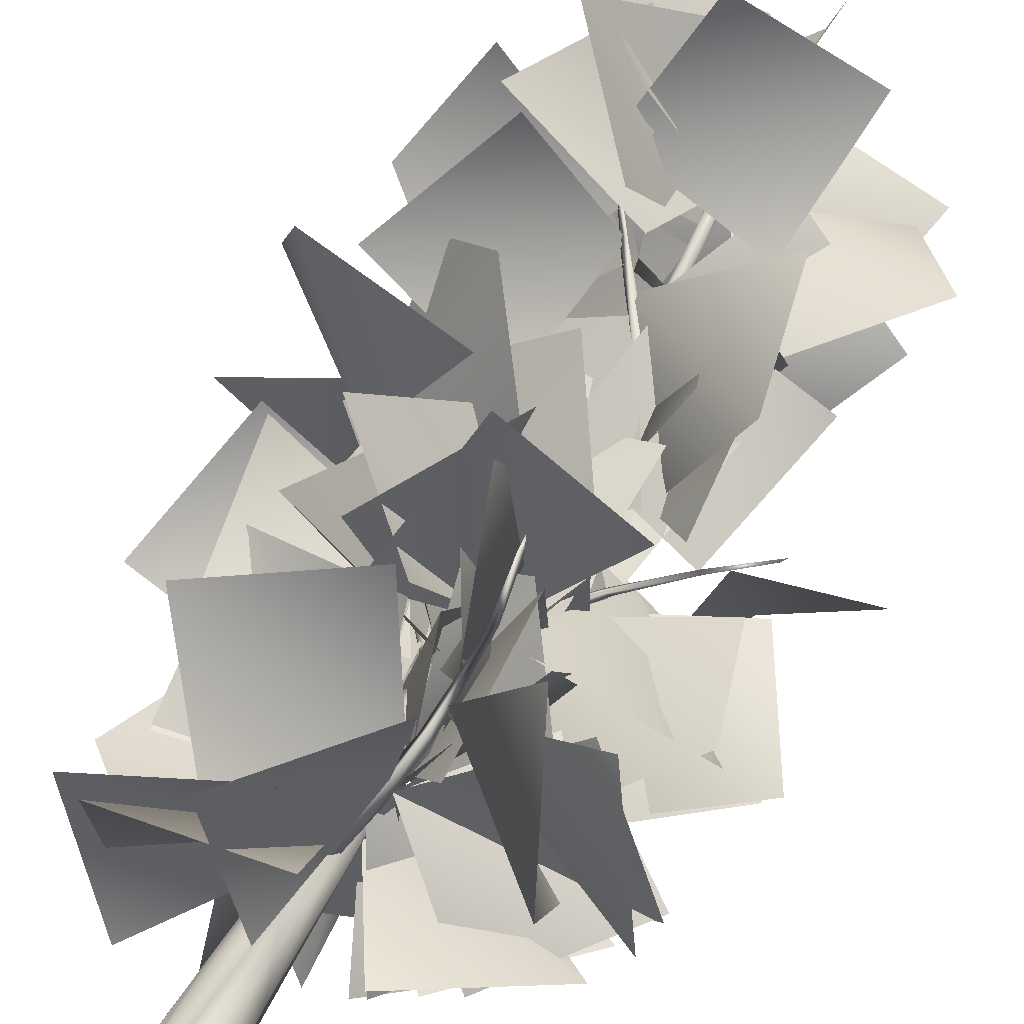
<metadata>
{"format":"obj","ext":"obj","renderer":"f3d","projection":"perspective","resolution":1024,"background":"white","views":[{"elev":65.0,"azim":27.5,"up":"+Z"}]}
</metadata>
<code>
o tree_6
v 0.2365 0.001281 -0.1101
v 0.1502 -3.8e-05 -0.1236
v 0.1017 -0.000482 -0.1217
v 0.0652 0.000258 -0.2002
v -0.03671 0.001009 -0.2444
v -0.06823 0 -0.2651
v -0.1212 0 -0.2668
v -0.1778 0.000394 -0.2232
v -0.2053 -0.002241 -0.1723
v -0.218 -0.003778 -0.08198
v -0.2019 -0.000278 -0.03894
v -0.2589 -0.004057 0.02261
v -0.267 0 0.0687
v -0.2616 -0.003705 0.1246
v -0.1992 -0.00247 0.1482
v -0.1728 0.000656 0.166
v -0.04443 -0.000311 0.2182
v -0.006669 -0.000344 0.2264
v 0.01748 -0.001856 0.2467
v 0.06976 -0 0.2711
v 0.1282 -0.002692 0.2593
v 0.1471 -0 0.2315
v 0.1799 -0 0.1968
v 0.2134 -0 0.1763
v 0.2716 -0.001282 0.09645
v -0.1056 0.01548 -0.2331
v -0.1812 0.02056 -0.1459
v -0.2354 0.01559 0.02176
v -0.2206 0.02383 0.105
v -0.07233 0.02021 0.2069
v 0.0542 0.03157 0.2222
v 0.1679 0.01135 0.1827
v 0.2094 0.03375 -0.1041
v 0.1213 0.04156 -0.1249
v 0.08685 0.03981 -0.1433
v 0.06092 0.07434 -0.1838
v -0.1894 0.07176 -0.05289
v -0.1303 0.04758 0.1642
v 0.09567 0.04711 0.2035
v 0.2018 0.06064 0.07118
v -0.07177 0.08388 -0.199
v -0.1941 0.1075 0.009633
v -0.0561 0.08871 0.1928
v -0.1485 0.126 -0.1248
v -0.1664 0.1598 0.08716
v 0.1514 0.1563 0.1136
v 0.188 0.1618 0.003279
v 0.1678 0.1564 -0.08386
v 0.08561 0.2478 -0.1541
v 0.01694 0.1641 -0.1854
v -0.08392 0.1813 -0.1663
v 0.07265 0.2278 0.1611
v -0.1505 0.484 -0.04651
v -0.1142 0.2737 0.1353
v -0.02541 0.2598 0.1749
v 0.02771 0.9901 -0.1247
v -0.05872 0.848 -0.1006
v -0.1132 0.7006 0.0579
v 0.1322 0.4775 0.1084
v 0.1725 0.5593 0.02011
v -0.01852 1.001 0.1204
v 0.05993 0.9172 0.1446
v 0.1717 0.9195 -0.05783
v 0.1171 1.048 -0.1091
v 0.1468 1.025 0.1153
v -0.03759 1.178 -0.04646
v -0.0461 1.281 0.04582
v 0.1938 1.272 0.05891
v 0.1255 1.912 -0.03237
v 0.05548 1.996 -0.01386
v -0.000864 1.836 0.02947
v -0.003222 1.736 0.1008
v 0.05594 1.699 0.1498
v 0.1409 1.962 0.1508
v 0.1819 1.582 -0.009739
v 0.2069 2.151 0.099
v 0.1855 1.794 0.01141
v 0.05073 2.215 0.05907
v 0.08048 2.186 0.1278
v 0.1439 2.371 -0.02908
v 0.2137 2.203 0.01578
v 0.2089 2.578 0.02167
v 0.09026 2.703 0.02147
v 0.08677 2.747 0.09627
v 0.1381 2.6 0.129
v 0.2029 2.57 0.09531
v 0.2177 2.808 0.0393
v 0.1601 2.888 0.00698
v 0.1631 3.12 0.1348
v 0.2154 2.991 0.1061
v 0.2175 3.012 0.04172
v 0.1137 3.103 0.03762
v 0.1784 3.193 0.01317
v 0.125 3.226 0.1011
v 0.2325 3.56 0.07758
v 0.1666 3.962 0.1036
v 0.2038 3.921 0.07973
v 0.1993 3.96 0.1715
v 0.2297 3.751 0.1382
v 0.2324 3.751 0.08935
v 0.1737 4.13 0.1553
v 0.2464 4.118 0.1551
v 0.2426 3.93 0.1068
v 0.1952 4.478 0.1277
v 0.158 4.617 0.1578
v 0.1893 4.493 0.2006
v 0.2153 4.624 0.1643
v 0.2098 4.789 0.1762
v 0.15 4.953 0.1998
v 0.1966 4.386 0.1198
v 0.1641 4.386 0.1754
v 0.161 4.386 0.1387
v 0.2304 4.386 0.1768
v 0.0771 1.192 0.003179
v 0.02211 1.199 0.02598
v 0.02335 1.173 0.08033
v 0.08802 1.15 0.08536
v 0.1133 1.162 0.04308
v 0.2444 1.456 0.2873
v 0.1859 1.419 0.1878
v 0.268 1.723 0.5207
v 0.3165 1.785 0.5412
v 0.3171 1.769 0.6066
v 0.3342 1.7 0.5043
v 0.3717 1.868 0.6806
v 0.3974 2.112 0.9498
v 0.3944 2.084 0.9712
v 0.4353 2.122 0.9982
v 0.4431 2.331 1.316
v 0.4223 2.372 1.362
v 0.4158 2.321 1.322
v 0.1481 2.151 0.03673
v 0.1472 2.159 0.09001
v 0.09944 2.14 0.1073
v 0.0728 2.12 0.05535
v 0.1009 2.127 0.02016
v -0.1252 2.409 -0.02198
v -0.02562 2.369 -0.003427
v -0.3095 2.667 0.02364
v -0.338 2.723 -0.01275
v -0.3941 2.714 0.008293
v -0.3187 2.644 -0.03651
v -0.4666 2.808 -0.0173
v -0.6832 3.047 0.0388
v -0.7021 3.024 0.0492
v -0.7352 3.061 0.0221
v -0.989 3.272 0.11
v -1.018 3.313 0.1411
v -0.9858 3.264 0.1352
v 0.2022 3.918 0.09689
v 0.2257 3.924 0.1259
v 0.2079 3.911 0.1566
v 0.1702 3.897 0.1407
v 0.1694 3.902 0.1092
v 0.02922 4.099 0.1884
v 0.09098 4.071 0.1535
v -0.04906 4.279 0.2957
v -0.08072 4.319 0.2891
v -0.1013 4.312 0.3256
v -0.08107 4.263 0.2676
v -0.1518 4.378 0.3445
v -0.2427 4.546 0.472
v -0.2481 4.529 0.4861
v -0.2781 4.555 0.4865
v -0.3746 4.703 0.6478
v -0.3764 4.732 0.6777
v -0.3615 4.697 0.6599
v 0.1632 2.936 0.1016
v 0.1168 2.944 0.08794
v 0.1132 2.927 0.04196
v 0.1651 2.908 0.03118
v 0.1892 2.915 0.06427
v 0.2807 3.171 -0.1236
v 0.2404 3.134 -0.04083
v 0.2852 3.405 -0.296
v 0.324 3.456 -0.3122
v 0.3191 3.448 -0.3664
v 0.3401 3.384 -0.2895
v 0.3591 3.533 -0.4238
v 0.3622 3.751 -0.627
v 0.3577 3.73 -0.6461
v 0.3894 3.763 -0.6685
v 0.3737 3.955 -0.912
v 0.3536 3.992 -0.9453
v 0.3509 3.948 -0.9153
v 0.1266 2.392 0.05894
v 0.1458 2.399 0.1046
v 0.193 2.382 0.1031
v 0.198 2.363 0.04899
v 0.1616 2.369 0.02831
v 0.3423 2.631 -0.08628
v 0.2627 2.594 -0.03581
v 0.5173 2.871 -0.1106
v 0.5293 2.924 -0.1519
v 0.585 2.915 -0.1531
v 0.5044 2.85 -0.1657
v 0.6389 3.003 -0.2003
v 0.8453 3.225 -0.2268
v 0.8653 3.204 -0.2243
v 0.8845 3.238 -0.2592
v 1.134 3.435 -0.271
v 1.17 3.473 -0.2543
v 1.14 3.427 -0.2481
v 0.04725 1.467 0.03279
v 0.1052 1.474 0.01922
v 0.1128 1.448 -0.03462
v 0.0498 1.425 -0.05007
v 0.01801 1.437 -0.01245
v -0.07172 1.731 -0.2747
v -0.03012 1.695 -0.167
v -0.05715 1.999 -0.5089
v -0.1018 2.06 -0.5369
v -0.09169 2.044 -0.6016
v -0.1252 1.976 -0.5034
v -0.1335 2.143 -0.6834
v -0.1153 2.387 -0.9532
v -0.1088 2.359 -0.9739
v -0.1448 2.398 -1.007
v -0.101 2.606 -1.322
v -0.07287 2.647 -1.364
v -0.07313 2.596 -1.323
v 0.1522 4.705 0.2004
v 0.1968 4.952 0.2224
v 0.1804 4.954 0.1725
v 0.2043 4.953 0.1881
v 0.2246 4.386 0.1446
v 0.1913 4.386 0.1948
f 41 36 5
f 98 99 102
f 14 15 29
f 11 37 10
f 95 100 99 90
f 33 48 47 40
f 29 15 16
f 41 26 27 44
f 16 17 30
f 17 18 30
f 8 27 26 7
f 10 37 44 27
f 45 29 16 38
f 24 25 40 32
f 68 76 74 65
f 88 83 92 93
f 31 43 30 18
f 29 45 42 28
f 88 93 91 87
f 34 35 36
f 103 100 97 110 226
f 110 104 107 226
f 31 52 55 43
f 42 37 11 28
f 44 37 42
f 49 36 50
f 94 101 96 92
f 9 10 27 8
f 101 98 227 111
f 227 106 222 111
f 67 61 72
f 105 109 224 104
f 58 61 67 53
f 78 79 84
f 50 56 64 49
f 94 84 85 89
f 58 53 42 45
f 62 59 60 65
f 96 101 111 112
f 111 222 105 112
f 90 87 91
f 38 54 58 45
f 108 225 223 113 226 107
f 80 82 81
f 91 93 95
f 50 36 41 51
f 100 95 93 97
f 73 74 79 72
f 48 63 60 47
f 3 35 34
f 94 89 98 101
f 44 53 57 51
f 84 94 92 83
f 97 93 92 96
f 227 98 102 113
f 223 106 227 113
f 39 46 52 31
f 52 46 59 62
f 4 36 35 3
f 108 224 225
f 2 3 34
f 70 83 80 69
f 40 46 39 32
f 66 57 53 67
f 73 72 61 62
f 23 24 32
f 33 1 2 34
f 16 30 43 38
f 21 22 32 39
f 78 71 72 79
f 85 84 79 74
f 70 56 66 71
f 54 38 43 55
f 71 78 70
f 63 48 34 36 49 64
f 61 58 54 55
f 40 47 46
f 86 85 74 76
f 57 66 56
f 71 66 67 72
f 1 33 40 25
f 62 61 55 52
f 106 223 109 222
f 74 73 62 65
f 69 64 56 70
f 65 60 68
f 75 63 64 69
f 87 90 86 82
f 23 32 22
f 99 98 89 90
f 109 105 222
f 95 90 91
f 82 86 76 81
f 5 26 41
f 36 4 5
f 88 80 83
f 90 89 85 86
f 104 224 108 107
f 51 41 44
f 29 28 13 14
f 83 70 78 84
f 103 102 99 100
f 88 87 82 80
f 56 50 51 57
f 76 77 81
f 77 76 68 75
f 97 96 112 110
f 105 104 110 112
f 26 5 6 7
f 60 59 46 47
f 21 39 31 20
f 33 34 48
f 53 44 42
f 68 60 63 75
f 77 75 69 80 81
f 109 223 225 224
f 18 19 20 31
f 12 13 28 11
f 126 128 125 122
f 129 130 131
f 121 127 126 122
f 117 123 121 116
f 115 116 121
f 121 123 127
f 120 114 115 121
f 120 119 118 114
f 120 122 124 119
f 125 124 122
f 125 128 127 123
f 122 120 121
f 127 131 130 126
f 126 130 129 128
f 123 124 125
f 131 127 128 129
f 119 124 123 117 118
f 144 146 143 140
f 147 148 149
f 139 145 144 140
f 135 141 139 134
f 133 134 139
f 139 141 145
f 138 132 133 139
f 138 137 136 132
f 138 140 142 137
f 143 142 140
f 143 146 145 141
f 140 138 139
f 145 149 148 144
f 144 148 147 146
f 141 142 143
f 149 145 146 147
f 137 142 141 135 136
f 162 164 161 158
f 165 166 167
f 157 163 162 158
f 153 159 157 152
f 151 152 157
f 157 159 163
f 156 150 151 157
f 156 155 154 150
f 156 158 160 155
f 161 160 158
f 161 164 163 159
f 158 156 157
f 163 167 166 162
f 162 166 165 164
f 159 160 161
f 167 163 164 165
f 155 160 159 153 154
f 180 182 179 176
f 183 184 185
f 175 181 180 176
f 171 177 175 170
f 169 170 175
f 175 177 181
f 174 168 169 175
f 174 173 172 168
f 174 176 178 173
f 179 178 176
f 179 182 181 177
f 176 174 175
f 181 185 184 180
f 180 184 183 182
f 177 178 179
f 185 181 182 183
f 173 178 177 171 172
f 198 200 197 194
f 201 202 203
f 193 199 198 194
f 189 195 193 188
f 187 188 193
f 193 195 199
f 192 186 187 193
f 192 191 190 186
f 192 194 196 191
f 197 196 194
f 197 200 199 195
f 194 192 193
f 199 203 202 198
f 198 202 201 200
f 195 196 197
f 203 199 200 201
f 191 196 195 189 190
f 216 218 215 212
f 219 220 221
f 211 217 216 212
f 207 213 211 206
f 205 206 211
f 211 213 217
f 210 204 205 211
f 210 209 208 204
f 210 212 214 209
f 215 214 212
f 215 218 217 213
f 212 210 211
f 217 221 220 216
f 216 220 219 218
f 213 214 215
f 221 217 218 219
f 209 214 213 207 208
f 226 113 102 103
o tree_6_leaves
v 0.1966 4.386 0.1198
v 0.1641 4.386 0.1754
v 0.161 4.386 0.1387
v 0.2304 4.386 0.1768
v 0.2246 4.386 0.1446
v 0.1913 4.386 0.1948
v 0.1459 1.461 0.2789
v -0.7487 1.302 0.3938
v 0.04182 2.088 0.9379
v -0.8029 2.193 0.5998
v 0.356 1.957 0.7702
v 0.2719 1.752 -0.1184
v -0.07608 2.735 0.5538
v 0.3449 2.655 -0.2556
v 0.3476 1.923 0.7255
v -0.02167 2.242 -0.0495
v 0.09642 2.727 1.087
v 0.2494 3.065 0.2491
v 0.1144 1.316 0.2082
v -0.5766 0.7358 0.05134
v 0.2267 0.8517 0.9896
v -0.681 0.7335 0.9612
v 0.06335 1.207 0.1166
v -0.4965 0.4836 0.07104
v -0.02411 1.122 1.024
v -0.8681 0.8186 0.8382
v 0.1425 1.446 0.285
v -0.7598 1.296 0.334
v -0.06785 2.315 0.4821
v -0.8421 2.153 0.0206
v 0.2461 1.668 0.466
v -0.2886 0.9792 0.7455
v 0.004995 2.073 1.251
v -0.7906 1.632 1.146
v 0.2049 1.491 0.2664
v -0.06838 2.161 -0.2951
v 0.6572 2.151 0.7112
v 0.7443 2.542 -0.1127
v 0.05074 1.23 0.05071
v -0.4744 0.9353 -0.6394
v -0.4153 2.014 -0.02969
v -0.4618 1.807 -0.9206
v 0.191 1.4 0.1956
v 0.4283 0.9118 -0.5417
v 0.3547 2.132 -0.3305
v 0.9924 1.609 -0.7282
v 0.2551 1.598 0.3668
v 0.2443 1.823 -0.521
v 0.06678 2.482 0.5148
v 0.5606 2.635 -0.2412
v 0.3294 1.777 0.5539
v -0.2537 1.64 -0.139
v 0.3565 2.644 0.2598
v 0.2298 2.286 -0.5734
v 0.3498 1.842 0.6726
v 1.084 1.407 0.3393
v 0.7998 1.831 1.47
v 1.15 1.038 1.175
v 0.2089 1.487 0.2544
v -0.203 1.022 -0.4188
v 0.3593 2.127 -0.3829
v 0.4089 1.425 -0.9685
v 0.3506 1.821 0.6413
v 0.9105 1.811 -0.08348
v 1.119 1.804 1.139
v 1.466 1.314 0.4482
v 0.2617 1.511 0.3389
v 0.85 1.013 -0.1551
v 0.7464 2.232 0.04841
v 1.461 1.66 0.05999
v 0.2381 1.542 0.4101
v 0.1046 0.64 0.4963
v 0.3981 1.528 1.312
v -0.2101 0.8433 1.332
v 0.2573 1.513 0.3443
v 0.6995 1.653 -0.4455
v 0.9482 1.978 0.7257
v 1.461 1.611 0.06142
v -0.7083 3.036 0.01878
v -0.2747 3.25 0.7965
v -1.393 3.546 0.3492
v -1.11 3.258 1.171
v -0.3458 2.729 -0.0106
v -0.3864 1.816 0.03378
v -1.004 2.714 0.6264
v -1.275 1.94 0.2187
v -0.4334 2.786 0.02648
v 0.2207 2.559 -0.5729
v -1.001 2.738 -0.6905
v -0.2825 3.022 -1.182
v -0.3008 2.653 0.02518
v -0.09093 1.772 -0.114
v -1.162 2.397 -0.1526
v -0.7827 1.781 -0.7141
v -0.3313 2.653 0.01813
v 0.3106 2.048 -0.2276
v -0.3102 2.917 -0.8587
v 0.5758 2.687 -0.8276
v 0.07776 2.229 0.08257
v -0.06673 1.324 0.1047
v -0.6961 2.264 -0.4061
v -0.4449 1.441 -0.7212
v -0.01035 2.335 0.05016
v 0.05607 1.438 0.2227
v -0.904 2.17 -0.06307
v -0.636 1.35 -0.3706
v 0.09697 2.215 0.07627
v 0.2161 1.376 -0.2706
v -0.778 2.111 -0.1737
v -0.4428 1.609 -0.8623
v 0.05235 2.263 0.01455
v 0.2493 1.971 0.8601
v -0.4947 2.867 0.4321
v -0.611 2.212 1.062
v -0.2886 2.658 -0.01465
v 0.08454 2.007 0.5113
v -0.954 2.678 0.6143
v -0.7796 1.785 0.7177
v -0.3485 2.678 -0.03244
v 0.4822 2.937 0.2528
v -0.5446 3.572 -0.03276
v 0.0413 3.624 0.6693
v -0.7234 3.048 0.02675
v 0.0789 3.041 0.4684
v -0.81 3.899 0.3538
v -0.336 3.589 1.074
v -0.893 3.193 0.106
v -0.4487 2.716 -0.5377
v -1.602 3.169 -0.4735
v -0.9658 3.183 -1.132
v -0.4148 2.743 -0.005348
v 0.4742 2.562 0.1196
v -0.13 3.57 -0.2767
v 0.5485 3.451 0.3268
v -0.105 2.382 -0.01388
v -0.09872 3.284 0.1465
v -0.3875 2.307 0.854
v 0.1215 3.053 1.005
v -0.195 2.468 0.01412
v 0.4319 2.619 -0.6364
v -0.5062 3.303 -0.199
v 0.3686 3.498 -0.3873
v -0.1395 4.397 0.371
v -0.6411 3.72 0.01162
v -0.9379 4.723 0.6796
v -1.294 4.355 -0.07991
v -0.007385 4.212 0.2718
v -0.6089 3.638 -0.1126
v -0.5394 4.876 -0.06708
v -0.7073 4.289 -0.7496
v -0.2423 4.521 0.48
v 0.05706 4.365 -0.3714
v -0.3645 5.384 0.1978
v 0.3591 5.229 -0.342
v 0.1277 4.041 0.1723
v 0.5458 3.229 0.1071
v -0.6465 3.554 0.2162
v -0.2132 2.959 -0.3284
v 0.04092 4.108 0.1846
v 0.5868 3.403 -0.02321
v 0.7412 4.401 0.6972
v 0.9227 3.512 0.8218
v -0.0653 4.299 0.2882
v -0.1984 3.394 0.229
v -0.568 4.246 1.052
v -1.006 3.564 0.6258
v -0.3013 4.595 0.5358
v -0.01518 5.073 1.263
v 0.5869 4.421 0.3957
v 0.7283 5.25 0.7585
v 0.08857 4.017 0.1723
v 0.83 3.867 -0.3441
v 0.4961 4.806 0.3943
v 1.279 4.342 0.2975
v 0.3543 3.666 -0.5401
v -0.03047 2.846 -0.4028
v 0.3776 3.423 -1.423
v 0.4868 2.57 -1.106
v 0.3358 3.565 -0.4336
v 0.07983 2.773 -0.8147
v -0.1687 3.956 -1.09
v 0.07946 3.239 -1.603
v 0.1897 3.142 -0.08488
v 0.09195 2.248 -0.2563
v 0.8156 3.125 -0.7533
v 0.982 2.269 -0.4711
v 0.3276 3.541 -0.4548
v 0.8067 3.13 0.2084
v 0.8157 4.286 -0.2407
v 0.8099 3.952 0.612
v 0.2613 3.273 -0.1727
v 0.3448 2.394 0.0722
v 0.5551 2.993 -0.9938
v 1.039 2.372 -0.5249
v 0.2247 3.089 -0.01205
v -0.4303 2.45 -0.02185
v -0.04693 3.272 -0.8673
v -0.2423 2.379 -0.9154
v 0.3524 3.561 -0.4634
v 0.3086 4.133 0.2499
v 0.2023 4.306 -0.974
v -0.2896 4.603 -0.2607
v 0.3565 3.772 -0.6969
v 0.9929 3.729 -0.03964
v 0.8007 4.523 -0.9734
v 0.9927 4.644 -0.0861
v 0.3769 3.872 -0.8031
v 0.2605 3.641 0.07558
v -0.496 4.146 -0.7677
v -0.6062 3.467 -0.1637
v 0.3096 3.284 -0.2126
v -0.3597 3.81 0.1248
v -0.3665 2.726 -0.4789
v -0.8027 3.022 0.2702
v 0.2804 3.267 -0.2234
v 0.5817 3.648 0.5531
v 0.5565 4.044 -0.6224
v 0.332 4.442 0.1712
v 0.8455 3.217 -0.2342
v 0.1082 3.28 0.3055
v 1.119 3.988 0.1777
v 0.2261 4.186 0.2329
v 0.5965 2.983 -0.1642
v -0.2249 3.165 0.1976
v 0.8029 3.846 0.06187
v -0.08197 4.019 -0.09872
v 0.3422 2.597 -0.002037
v 0.795 1.801 -0.009823
v 1.168 2.978 0.1037
v 1.379 2.214 0.5622
v 0.3657 2.609 -0.03304
v 0.8135 1.871 -0.3391
v 0.9762 3.088 -0.52
v 1.556 2.407 -0.3197
v 0.2391 2.486 0.0613
v -0.2164 2.104 0.7579
v 0.7771 2.845 0.7096
v 0.02029 2.855 1.225
v 0.181 2.463 0.03562
v -0.6005 2.672 0.465
v 0.172 3.336 -0.2436
v -0.7398 3.251 -0.2312
v 0.2303 2.525 0.01531
v -0.01011 2.187 0.8316
v -0.06331 3.327 0.3464
v -0.6667 2.825 0.8183
v 0.149 2.384 0.04007
v -0.4277 1.817 -0.3891
v -0.3426 3.054 -0.346
v -0.4627 2.464 -1.036
v 0.4607 2.827 -0.1274
v -0.2954 2.885 0.3863
v 0.5475 3.724 0.0342
v -0.3682 3.733 0.04873
v 0.656 2.989 -0.1719
v 0.2878 2.321 0.335
v 1.383 2.436 -0.2366
v 1.148 2.154 0.6025
v 0.4849 2.864 -0.1283
v -0.3358 2.913 0.2753
v 0.3309 3.733 -0.3746
v -0.5513 3.488 -0.4039
v 0.9651 3.3 -0.2611
v 1.622 3.682 -0.7727
v 0.7003 2.895 -1.039
v 1.005 3.655 -1.449
v 0.4516 2.734 -0.09386
v 0.8839 2.003 -0.4356
v 1.222 3.188 -0.2925
v 1.645 2.396 -0.1115
v 0.3383 2.599 -0.05875
v 0.2164 1.841 -0.5573
v 0.0743 3.046 -0.8133
v 0.4722 2.358 -1.268
v -0.1036 2.081 -0.5651
v 0.1904 2.175 0.2971
v 0.2167 2.93 -0.687
v -0.01419 3.062 0.1894
v -0.1019 2.099 -0.5896
v -0.1182 2.785 0.01735
v -0.0121 2.759 -1.218
v -0.5217 3.265 -0.6501
v 0.0901 1.52 -0.09684
v 0.5316 0.7643 0.1738
v 0.8153 1.658 -0.6389
v 1.295 1.249 0.02603
v 0.000298 1.682 -0.2704
v -0.4872 0.9549 -0.5408
v -0.3852 2.11 -0.9824
v -0.3725 1.288 -1.386
v 0.03519 1.63 -0.2077
v 0.3268 0.9186 -0.706
v 0.3265 2.143 -0.9082
v 0.966 1.496 -1.017
v 0.06168 1.614 -0.1574
v 0.675 0.9342 -0.1828
v 0.5493 1.978 -0.842
v 1.27 1.582 -0.4377
v -0.007208 1.757 -0.256
v 0.4524 1.584 0.517
v 0.4801 2.532 -0.2824
v 0.4507 2.493 0.6322
v -0.01869 1.768 -0.2614
v 0.8146 1.926 0.08407
v -0.1827 2.648 -0.06885
v 0.39 2.522 0.6348
v -0.001952 1.516 -0.0744
v -0.6626 0.9249 0.1557
v -0.6858 2.109 -0.2135
v -1.173 1.373 -0.4587
v -0.114 1.996 -0.5046
v -0.6815 2.136 0.2003
v -0.3322 2.85 -0.7527
v -1.149 2.668 -0.3806
v -0.09086 1.983 -0.4655
v 0.3084 1.464 0.1743
v 0.2621 2.691 -0.002983
v 0.145 2.166 0.7387
v -0.1062 2.129 -0.6932
v -0.4815 1.338 -0.4225
v -0.06051 1.736 -1.52
v 0.05461 0.9539 -1.058
v -0.07344 2.007 -0.5017
v 0.236 1.917 0.3556
v 0.6429 2.565 -0.6211
v 0.5248 2.781 0.261
v -0.049 1.794 -0.368
v -0.1277 0.9995 0.08013
v -0.8857 1.608 -0.6906
v -0.6278 0.731 -0.6386
v -0.03957 1.735 -0.3115
v -0.2484 0.9035 0.01186
v -0.5911 1.518 -1.01
v -0.307 0.6589 -0.8688
v 0.0215 1.444 -0.02744
v -0.449 0.663 0.06089
v -0.782 1.812 -0.2673
v -0.9684 0.9877 -0.62
v 0.1649 4.563 0.1936
v -0.02537 4.155 0.991
v -3.8e-05 5.345 0.6414
v -0.6034 4.853 1.124
v 0.1602 4.906 0.1865
v -0.446 5.35 -0.3375
v 0.3224 5.726 0.5607
v 0.1292 6.059 -0.2704
v 0.2047 4.909 0.19
v 0.8724 4.656 -0.3833
v 0.129 5.648 -0.3456
v 1.031 5.553 -0.4749
v 0.2106 4.731 0.1907
v 0.7212 3.979 0.3071
v 0.9982 5.138 -0.03816
v 1.383 4.56 0.5591
v 0.171 4.771 0.2053
v -0.2744 4.689 1.001
v -0.01198 5.665 0.2822
v -0.7777 5.394 0.7056
v 0.1524 4.706 0.1986
v 0.1199 4.065 0.8513
v -0.4026 5.185 0.7478
v -0.7309 4.369 1.002
v 0.1663 4.475 0.1426
v -0.02679 3.666 -0.2411
v -0.7069 4.684 -0.03801
v -0.6063 4.14 -0.7685
f 228 232 231 233 229 230
f 234 235 237
f 236 234 237
f 238 239 241
f 240 238 241
f 242 243 245
f 244 242 245
f 246 247 249
f 248 246 249
f 250 251 253
f 252 250 253
f 254 255 257
f 256 254 257
f 258 259 261
f 260 258 261
f 262 263 265
f 264 262 265
f 266 267 269
f 268 266 269
f 270 271 273
f 272 270 273
f 274 275 277
f 276 274 277
f 278 279 281
f 280 278 281
f 282 283 285
f 284 282 285
f 286 287 289
f 288 286 289
f 290 291 293
f 292 290 293
f 294 295 297
f 296 294 297
f 298 299 301
f 300 298 301
f 302 303 305
f 304 302 305
f 306 307 309
f 308 306 309
f 310 311 313
f 312 310 313
f 314 315 317
f 316 314 317
f 318 319 321
f 320 318 321
f 322 323 325
f 324 322 325
f 326 327 329
f 328 326 329
f 330 331 333
f 332 330 333
f 334 335 337
f 336 334 337
f 338 339 341
f 340 338 341
f 342 343 345
f 344 342 345
f 346 347 349
f 348 346 349
f 350 351 353
f 352 350 353
f 354 355 357
f 356 354 357
f 358 359 361
f 360 358 361
f 362 363 365
f 364 362 365
f 366 367 369
f 368 366 369
f 370 371 373
f 372 370 373
f 374 375 377
f 376 374 377
f 378 379 381
f 380 378 381
f 382 383 385
f 384 382 385
f 386 387 389
f 388 386 389
f 390 391 393
f 392 390 393
f 394 395 397
f 396 394 397
f 398 399 401
f 400 398 401
f 402 403 405
f 404 402 405
f 406 407 409
f 408 406 409
f 410 411 413
f 412 410 413
f 414 415 417
f 416 414 417
f 418 419 421
f 420 418 421
f 422 423 425
f 424 422 425
f 426 427 429
f 428 426 429
f 430 431 433
f 432 430 433
f 434 435 437
f 436 434 437
f 438 439 441
f 440 438 441
f 442 443 445
f 444 442 445
f 446 447 449
f 448 446 449
f 450 451 453
f 452 450 453
f 454 455 457
f 456 454 457
f 458 459 461
f 460 458 461
f 462 463 465
f 464 462 465
f 466 467 469
f 468 466 469
f 470 471 473
f 472 470 473
f 474 475 477
f 476 474 477
f 478 479 481
f 480 478 481
f 482 483 485
f 484 482 485
f 486 487 489
f 488 486 489
f 490 491 493
f 492 490 493
f 494 495 497
f 496 494 497
f 498 499 501
f 500 498 501
f 502 503 505
f 504 502 505
f 506 507 509
f 508 506 509
f 510 511 513
f 512 510 513
f 514 515 517
f 516 514 517
f 518 519 521
f 520 518 521
f 522 523 525
f 524 522 525
f 526 527 529
f 528 526 529
f 530 531 533
f 532 530 533
f 534 535 537
f 536 534 537
f 538 539 541
f 540 538 541
f 542 543 545
f 544 542 545
f 546 547 549
f 548 546 549
f 550 551 553
f 552 550 553
f 554 555 557
f 556 554 557
f 558 559 561
f 560 558 561
f 562 563 565
f 564 562 565
f 566 567 569
f 568 566 569
f 570 571 573
f 572 570 573
f 574 575 577
f 576 574 577
f 578 579 581
f 580 578 581
f 582 583 585
f 584 582 585
f 586 587 589
f 588 586 589
f 590 591 593
f 592 590 593

</code>
